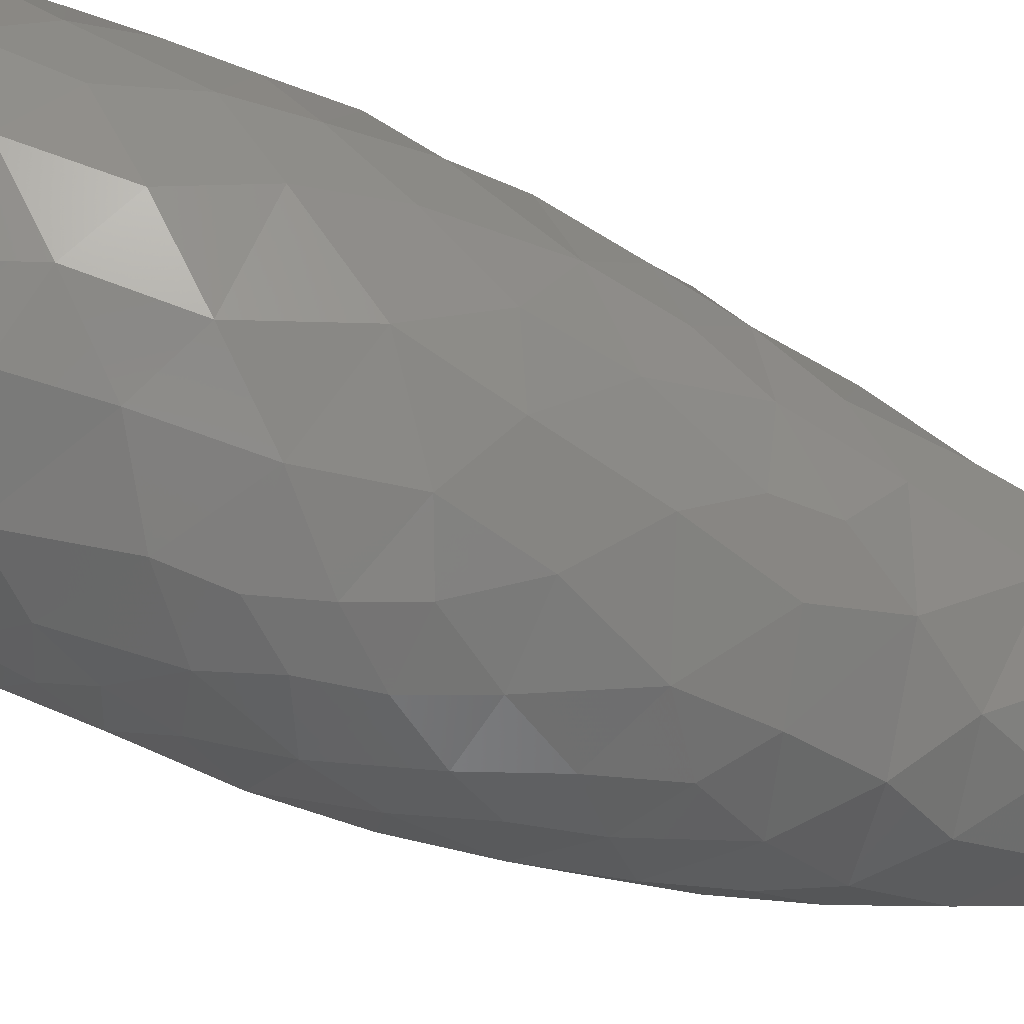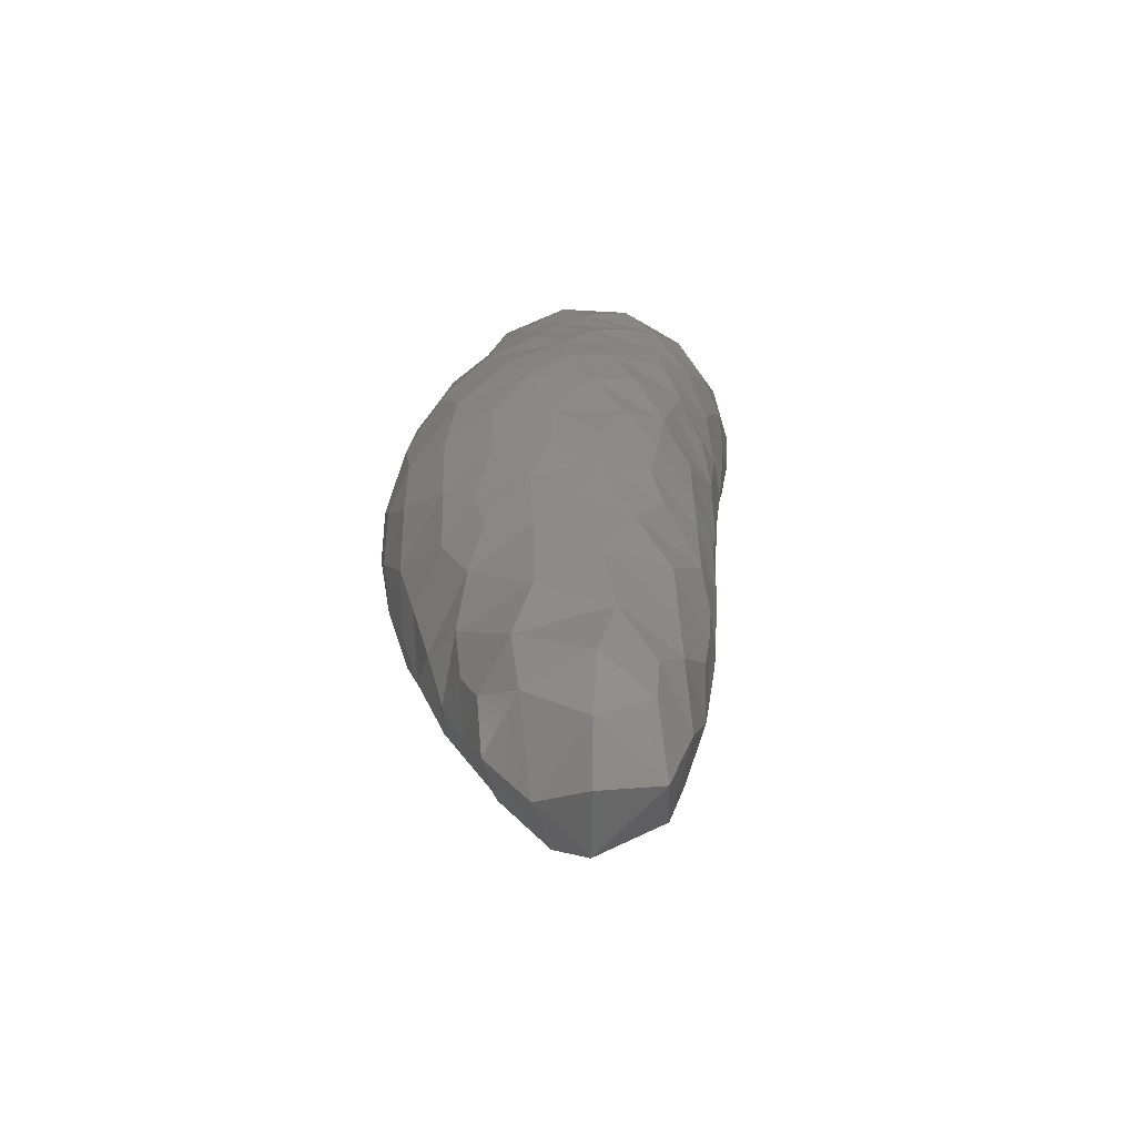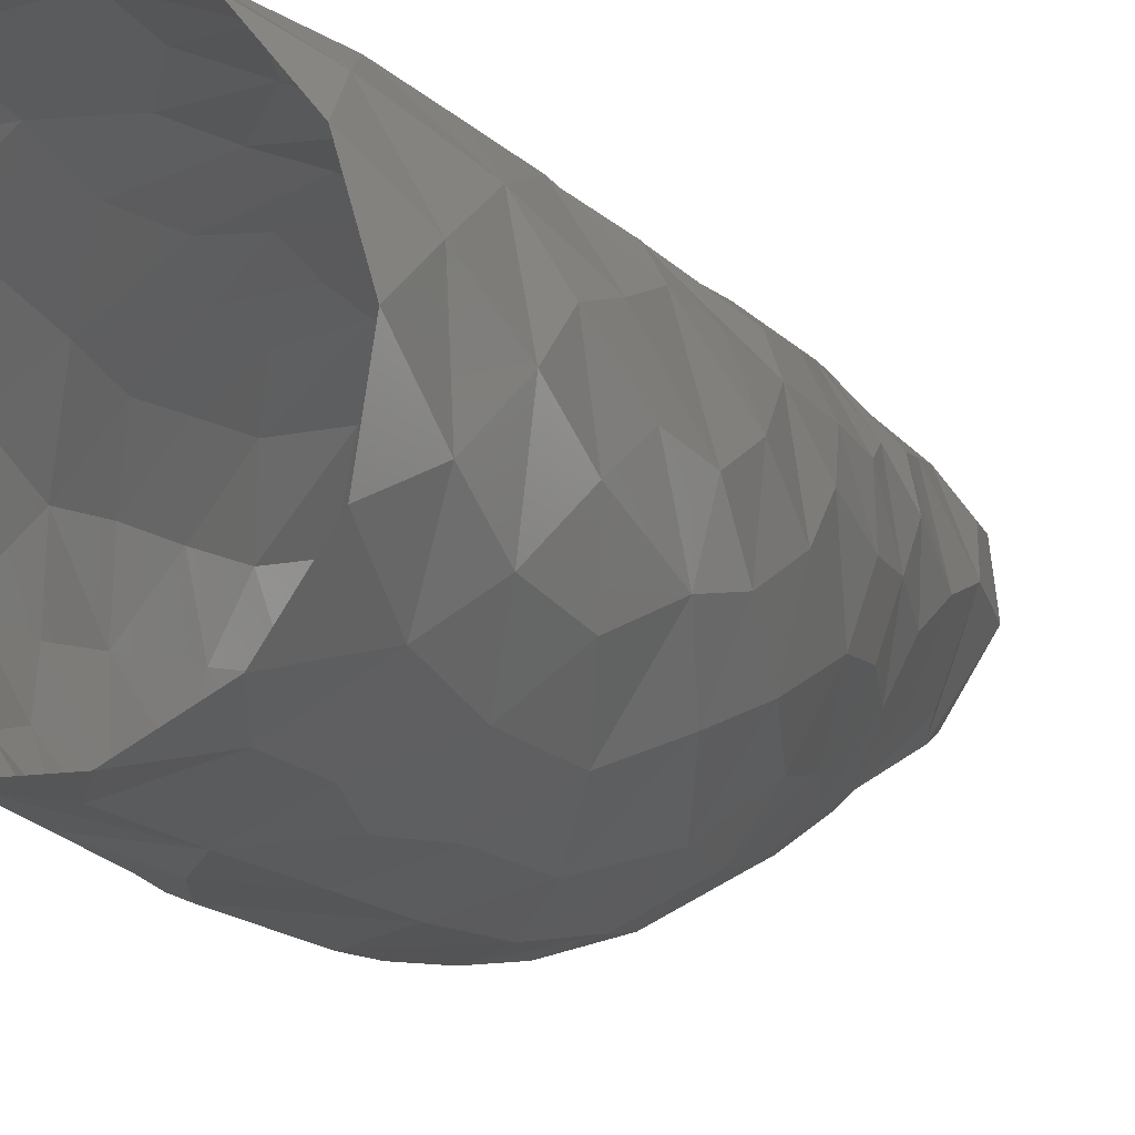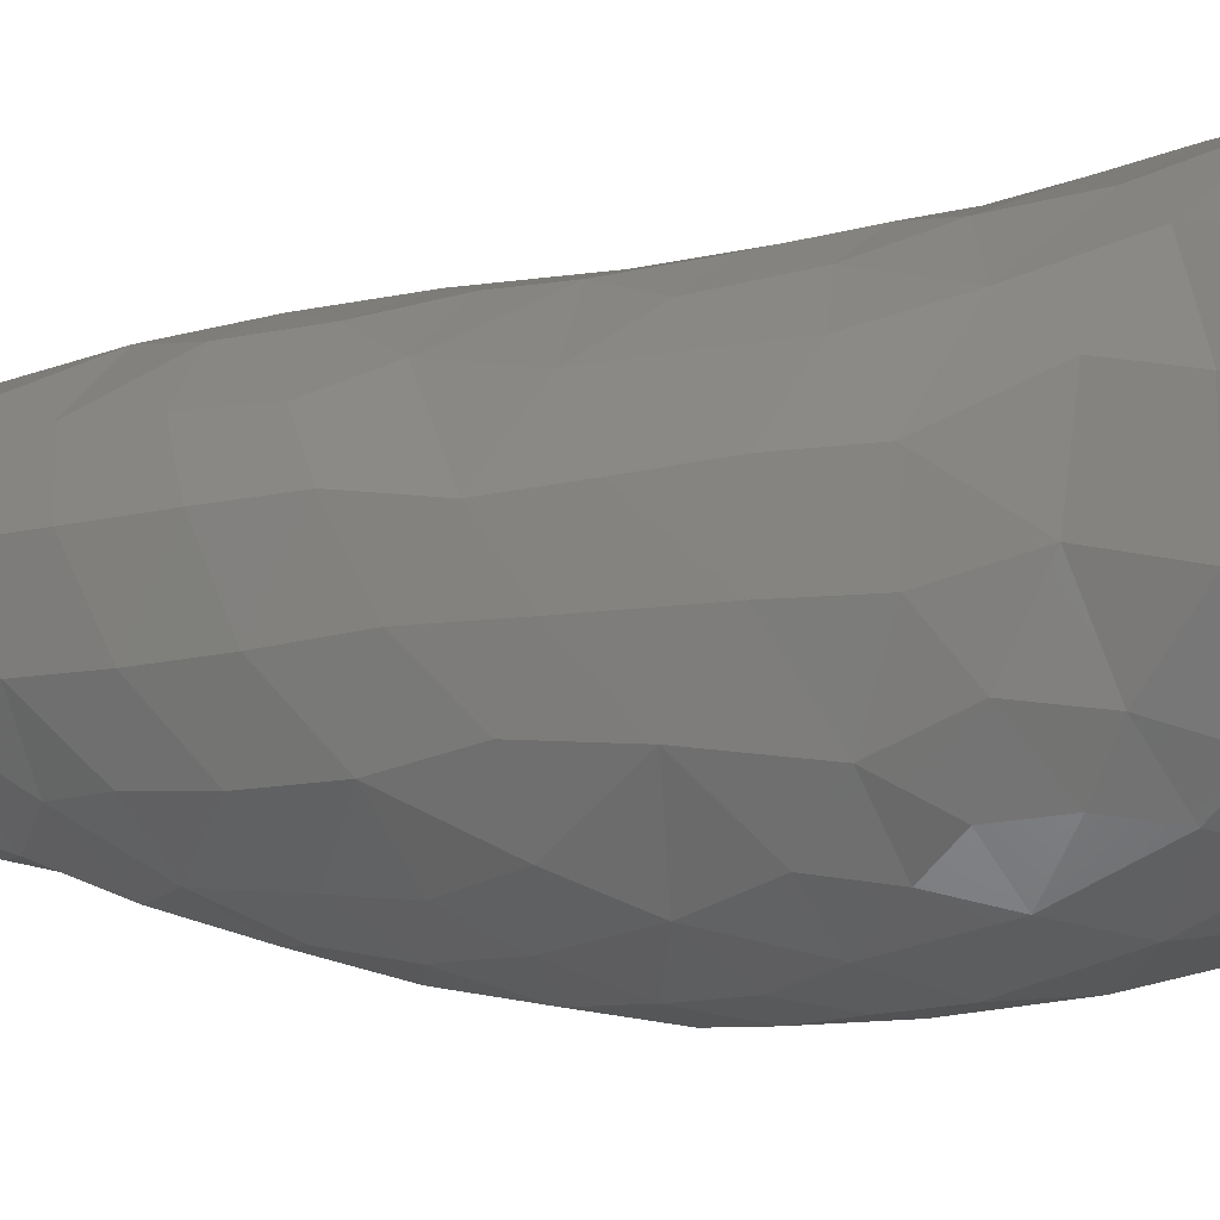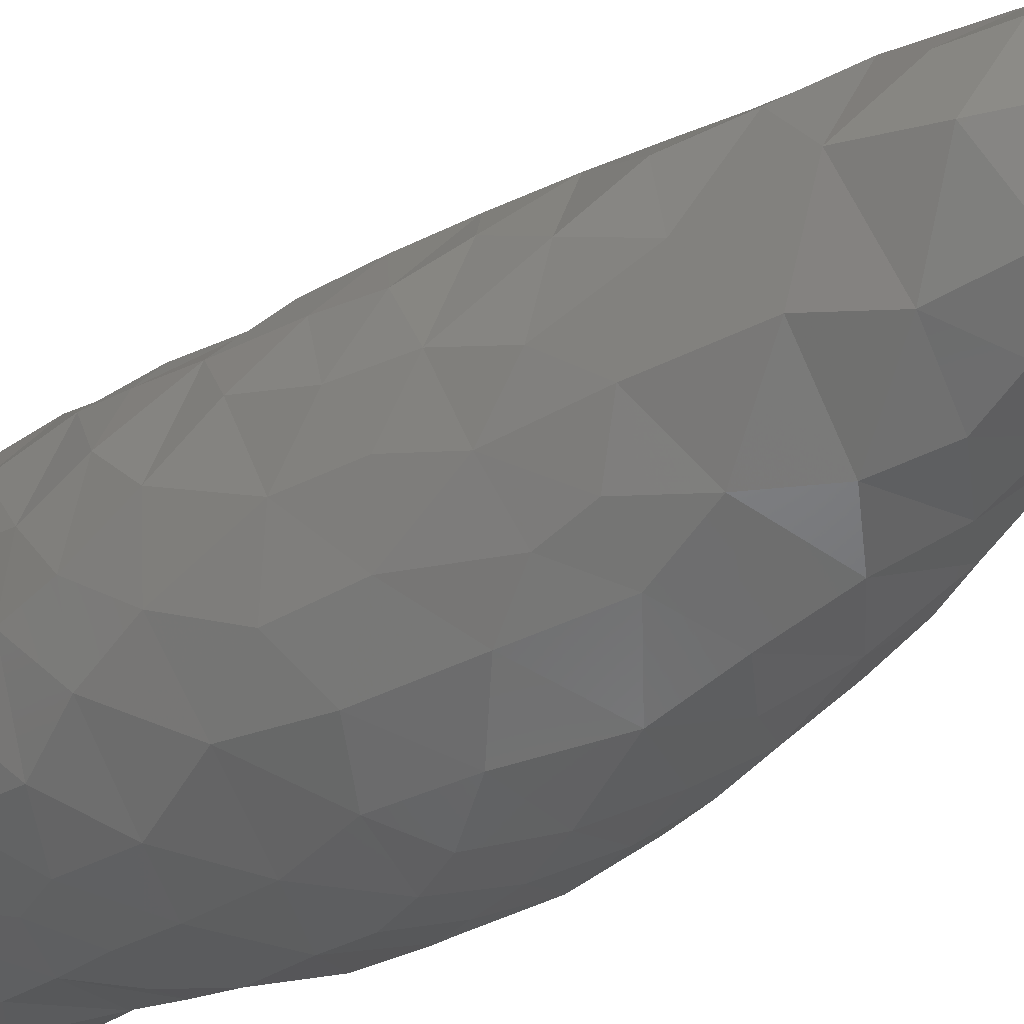
<metadata>
{"format":"stl","ext":"stl","renderer":"f3d","projection":"perspective","resolution":1024,"background":"white","views":[{"elev":-72.1,"azim":69.8,"up":"+Y"},{"elev":-69.1,"azim":77.1,"up":"+Z"},{"elev":-7.4,"azim":27.0,"up":"+Y"},{"elev":-13.0,"azim":-67.4,"up":"+Y"},{"elev":-32.9,"azim":136.2,"up":"+Y"}]}
</metadata>
<code>
# stl→obj: 228 verts, 440 faces
v 3.538 -2.492 -7.363
v 0.8996 -4.721 -6.7
v 2.4 -2.987 -9.59
v 4.855 -6.197 7.39
v 2.374 -7.599 5.578
v 4.108 -6.396 4.298
v 5.126 -4.588 2.268
v 3.833 -4.924 -0.8767
v 5.181 -3.091 -0.6644
v -3.041 5.681 16.65
v -3.117 6.427 19.64
v -0.09754 7.097 19.01
v 1.637 -2.473 -12.23
v -1.231 -1.385 -14.33
v 1.99 -0.07988 -13.85
v 5.684 -4.823 5.041
v 1.091 -6.706 17.13
v 0.5262 -6.131 19.91
v -2.387 -5.716 18.94
v -2.947 4.632 6.777
v -0.6223 5.507 7.372
v -0.5265 5.398 3.976
v -4.971 -3.769 19.21
v -5.96 -2.342 16.04
v -4.257 -4.974 16.24
v 2.398 -4.703 -4.689
v 7.322 -0.2613 11.27
v 7.134 0.6656 9.016
v 6.19 3.045 10.92
v 3.202 -6.12 0.8556
v 3.364 -0.2314 -11.6
v 3.972 0.3471 -8.896
v -6.348 -1.092 18.89
v -2.288 -6.259 16.67
v 2.736 2.996 -9.326
v 1.201 3.554 -11.97
v 0.1077 4.481 -8.392
v -0.28 6.659 16.51
v -3.395 -2.148 -10.49
v -3.646 -0.1831 -12.71
v -1.208 -3.135 -11.97
v -5.517 3.22 17.41
v -5.304 4.582 19.57
v -0.587 -8.023 10.28
v 1.953 -7.64 11.71
v -1.376 -7.334 13.64
v -3.298 4.39 4.31
v 6.291 2.613 8.886
v 0.07691 -7.061 -0.1708
v 2.178 -5.739 -2.23
v -2.301 4.538 -4.967
v -1.958 4.896 -2.055
v 0.603 5.114 -2.573
v 1.596 -7.432 2.761
v 5.934 -2.502 1.455
v 0.4549 -8.026 4.845
v 1.693 -7.223 14.41
v -1.114 5.847 12.65
v -3.101 4.729 11.17
v -3.316 4.871 13.83
v 4.691 -0.3372 -5.508
v 3.401 2.76 -6.937
v -0.522 5.757 10.56
v 7.235 0.207 13.43
v 7.133 -2.389 11.99
v -4.813 3.618 15.08
v 7.144 -0.933 15.33
v 5.575 -3.821 18.78
v 3.647 -5.76 17.58
v 5.418 -4.797 15.81
v -0.3448 -7.044 15.56
v 6.608 2.214 19.51
v 5.923 3.759 16.31
v 4.986 4.979 19.59
v -1.647 5.094 0.9073
v -3.169 4.46 2.284
v -1.595 3.352 -13.05
v 0.5967 2.73 -14.85
v -2.682 0.9295 -14.54
v 3.399 -5.368 19.72
v -1.311 3.974 -10.56
v 3.079 6 14.61
v 1.753 6.697 17.01
v 4.02 5.802 17.55
v 3.453 3.881 -2.016
v 5.126 0.9134 -2.853
v 4.117 2.51 -4.54
v 0.6624 4.918 -4.522
v 7.041 0.546 17.31
v 4.442 -2.741 -3.857
v 6.666 2.351 13.5
v -5.034 2.813 1.815
v -5.542 2.159 4.759
v -3.946 -6.918 6.13
v -4.501 -6.341 8.431
v -5.959 -4.398 6.736
v 0.6741 6.407 14.5
v 5.306 -1.452 -2.235
v -0.3077 -6.286 -2.744
v -0.8852 -5.455 -5.265
v 3.787 5.161 10.76
v 1.958 5.964 11.86
v 4.99 4.633 13.06
v 0.07204 0.3211 -15.28
v -6.426 -0.1368 3.44
v -4.801 -5.986 4.065
v 5.181 2.081 -0.7115
v 6.306 2.094 6.409
v 3.774 4.8 7.308
v 4.979 4.197 9.424
v 7.142 -1.069 7.201
v -3.771 4.013 -0.1123
v -3.665 3.972 -2.746
v -5.22 2.288 -2.683
v -6.167 0.7191 16.09
v -5.491 2.141 -0.2187
v 1.565 5.731 9.221
v -6.235 0.351 0.712
v 2.724 5.02 3.938
v 0.9042 5.303 1.286
v -6.551 -2.262 4.935
v -6.51 -2.306 8.467
v -6.44 -0.02841 5.967
v -2.901 -5.563 -3.409
v -3.728 -6.016 -0.3334
v -5.058 -4.398 -1.508
v 6.631 -3.301 14.42
v 0.009707 -4.267 -8.672
v -6.471 1.458 19.22
v 5.185 3.408 4.798
v 3.1 4.644 1.665
v -5.549 -4.472 1.177
v -6.016 -4.101 3.885
v -4.022 -6.303 1.786
v 6.74 -1.15 19.46
v 6.581 -2.585 17.18
v 6.819 1.911 15.49
v -1.615 6.033 14.87
v 5.567 -5.293 12.64
v -6.363 0.128 8.492
v -3.754 -4.677 21.77
v -1.057 -5.881 21.77
v -6.205 -1.771 13.54
v -5.87 1.302 13.84
v -5.04 2.861 12.11
v 6.756 0.3378 5.138
v -3.472 2.123 -11.69
v -3.114 3.238 -9.53
v -4.55 -4.136 -3.868
v 3.965 -6.894 10.6
v 6.362 -4.464 10.11
v -1.88 -4.605 -7.204
v -3.784 -4.056 -5.714
v -4.133 -2.276 -8.367
v -2.386 5.04 9.538
v 2.023 -7.859 8.468
v 6.446 -2.55 3.98
v -2.997 -7.031 11.95
v 6.66 -3.697 7.547
v -6.065 3.229 21.77
v -6.26 0.1033 10.91
v 1.432 5.513 6.102
v -4.461 0.2327 -9.729
v 6.748 0.7978 21.77
v 1.22 7.01 21.77
v -1.722 6.949 21.77
v 3.875 -6.506 13.79
v -1.861 -3.772 -9.53
v 5.914 -0.6671 0.0151
v -1.849 -6.551 -1.451
v -4.389 2.199 -7.789
v -5.191 -4.313 14.25
v -4.79 2.478 -5.104
v -5.707 -4.028 12.19
v -6.337 -2.37 10.98
v -5.516 -4.86 9.858
v 6.423 -0.5776 2.447
v 2.609 1.932 -12.84
v -4.631 -5.818 11.51
v -6.441 -2.167 2.072
v -5.717 -2.271 -3.257
v -6.554 0.324 21.77
v -5.734 -2.5 21.77
v 4.623 5.127 15.19
v 6.061 1.784 3.393
v -0.141 4.759 -6.5
v 7.228 -2.099 9.792
v -3.575 -5.929 14.91
v 3.198 -6.445 15.77
v -6.166 -2.288 -0.6691
v 5.869 3.613 21.77
v -2.664 -7.566 8.756
v 2.355 6.754 19.86
v -6.076 0.3241 -1.836
v -5.659 0.3413 -4.571
v 3.688 -4.414 -2.642
v 4.516 -4.478 21.77
v 6.25 -2.104 21.77
v -4.378 -5.694 13.29
v -5.449 2.246 9.504
v 3.103 1.965 -10.96
v 4.805 3.461 2.363
v -4.383 3.525 6.389
v 3.924 5.834 21.77
v -4.008 3.882 9.069
v -0.1477 -8.17 6.594
v -3.947 -6.623 10.27
v -5.089 0.4148 -7.241
v -5.095 -2.121 -5.837
v -1.974 -7.905 6.966
v -0.6538 -8.137 8.402
v 1.871 4.096 -7.267
v 2.445 4.362 -3.765
v 2.003 4.95 -0.2428
v -4.344 5.616 21.77
v -5.5 2.219 7.312
v 4.182 3.655 0.172
v 5.811 1.457 1.181
v 0.3426 -3.666 -10.58
v -2.276 -7.076 0.8998
v -3.503 3.52 -6.91
v 1.889 -5.816 21.77
v -0.9684 -7.752 2.901
v -3.054 -7.184 3.291
v -1.762 4.238 -8.348
v -0.05893 5.284 -0.6992
v 2.047 4.314 -5.409
v -1.686 -7.904 5.018
f 1 2 3
f 4 5 6
f 7 8 9
f 10 11 12
f 13 14 15
f 6 16 4
f 17 18 19
f 20 21 22
f 23 24 25
f 23 25 19
f 26 2 1
f 27 28 29
f 30 8 7
f 3 31 32
f 33 24 23
f 34 17 19
f 35 36 37
f 12 38 10
f 39 40 41
f 10 42 43
f 44 45 46
f 20 22 47
f 41 14 13
f 29 28 48
f 49 50 30
f 51 52 53
f 1 3 32
f 43 11 10
f 6 5 54
f 40 14 41
f 9 55 7
f 54 5 56
f 45 57 46
f 58 59 60
f 61 32 62
f 58 63 59
f 27 64 65
f 66 42 10
f 65 64 67
f 68 69 70
f 34 71 17
f 72 73 74
f 22 75 76
f 77 78 79
f 80 18 17
f 36 81 37
f 82 83 84
f 85 86 87
f 47 22 76
f 88 51 53
f 72 89 73
f 90 26 1
f 91 27 29
f 47 92 93
f 94 95 96
f 82 97 83
f 86 98 61
f 26 99 100
f 17 69 80
f 101 102 103
f 78 104 79
f 93 92 105
f 61 98 90
f 103 102 82
f 30 6 54
f 96 106 94
f 85 107 86
f 48 108 109
f 109 110 48
f 108 28 111
f 112 113 114
f 33 115 24
f 114 116 112
f 109 117 101
f 25 34 19
f 115 42 66
f 92 118 105
f 22 119 120
f 121 122 123
f 124 125 126
f 67 127 65
f 50 99 26
f 2 128 3
f 33 129 115
f 49 99 50
f 119 109 130
f 30 7 6
f 119 131 120
f 87 61 62
f 132 106 133
f 134 106 132
f 109 108 130
f 72 135 89
f 70 136 68
f 89 137 73
f 60 138 58
f 139 127 70
f 123 122 140
f 141 19 142
f 24 115 143
f 144 66 145
f 146 108 111
f 147 81 77
f 148 81 147
f 149 124 126
f 150 151 139
f 115 144 143
f 73 91 103
f 152 153 154
f 133 106 96
f 115 66 144
f 59 63 155
f 156 45 44
f 157 146 111
f 66 60 145
f 158 44 46
f 141 23 19
f 120 75 22
f 157 111 159
f 43 129 160
f 144 161 143
f 49 30 54
f 14 104 15
f 21 162 22
f 163 40 39
f 164 135 72
f 156 5 4
f 165 12 166
f 139 70 167
f 80 69 68
f 154 168 152
f 101 110 109
f 156 4 150
f 65 127 139
f 86 107 169
f 77 81 36
f 137 91 73
f 135 136 89
f 100 124 153
f 170 99 49
f 163 171 148
f 91 64 27
f 24 143 172
f 150 4 151
f 148 147 163
f 3 13 31
f 48 110 29
f 170 125 124
f 32 35 62
f 173 113 51
f 174 175 176
f 157 177 146
f 78 178 15
f 87 86 61
f 140 122 161
f 179 174 176
f 73 84 74
f 12 11 166
f 180 133 121
f 122 175 161
f 176 175 122
f 149 126 181
f 182 33 183
f 84 184 82
f 47 76 92
f 162 117 109
f 147 77 79
f 36 78 77
f 160 129 182
f 43 42 129
f 185 108 146
f 51 113 52
f 105 180 121
f 129 42 115
f 88 186 51
f 13 15 31
f 89 136 67
f 130 108 185
f 29 110 101
f 65 187 27
f 20 155 21
f 169 98 86
f 150 167 45
f 144 145 161
f 100 2 26
f 188 46 34
f 150 139 167
f 119 162 109
f 50 8 30
f 70 189 167
f 181 126 190
f 191 72 74
f 57 71 46
f 158 192 44
f 19 18 142
f 33 23 183
f 29 101 103
f 15 104 78
f 84 193 74
f 180 132 133
f 46 71 34
f 100 153 152
f 194 195 181
f 103 184 73
f 82 184 103
f 143 174 172
f 121 96 122
f 9 196 90
f 188 158 46
f 61 1 32
f 96 95 176
f 197 68 198
f 163 147 40
f 22 162 119
f 61 90 1
f 199 158 188
f 145 200 161
f 156 150 45
f 118 190 180
f 35 201 36
f 90 98 9
f 41 168 39
f 130 202 119
f 48 28 108
f 83 97 38
f 192 95 94
f 93 203 47
f 74 193 204
f 145 59 205
f 206 5 156
f 207 192 158
f 194 181 190
f 195 208 209
f 114 113 173
f 197 80 68
f 145 205 200
f 31 201 32
f 118 194 190
f 40 79 14
f 195 209 181
f 4 16 159
f 192 94 210
f 211 156 44
f 164 72 191
f 16 157 159
f 208 163 154
f 60 59 145
f 182 129 33
f 37 212 35
f 40 147 79
f 85 87 213
f 36 178 78
f 208 154 209
f 85 53 214
f 117 63 102
f 155 63 21
f 215 43 160
f 169 55 9
f 7 157 16
f 167 57 45
f 191 74 204
f 4 159 151
f 111 187 159
f 79 104 14
f 119 202 131
f 7 16 6
f 154 153 209
f 200 140 161
f 21 63 117
f 205 203 216
f 56 5 206
f 190 132 180
f 217 202 218
f 122 96 176
f 195 173 208
f 66 10 60
f 13 219 41
f 20 205 155
f 111 28 187
f 49 220 170
f 118 180 105
f 117 102 101
f 198 135 164
f 165 193 12
f 151 187 65
f 25 24 172
f 85 213 53
f 131 214 120
f 157 55 177
f 183 23 141
f 148 171 221
f 222 80 197
f 223 224 220
f 221 225 148
f 161 175 143
f 32 201 35
f 39 168 154
f 138 97 58
f 206 156 211
f 51 221 173
f 15 178 31
f 169 107 218
f 26 196 50
f 41 219 168
f 215 11 43
f 199 174 179
f 222 18 80
f 204 193 165
f 200 205 216
f 186 212 37
f 153 124 149
f 93 105 123
f 220 224 134
f 151 65 139
f 209 149 181
f 159 187 151
f 223 49 54
f 166 11 215
f 216 123 140
f 194 114 195
f 100 152 2
f 173 171 208
f 177 185 146
f 84 83 193
f 21 117 162
f 163 39 154
f 133 96 121
f 7 55 157
f 200 216 140
f 105 121 123
f 99 124 100
f 90 196 26
f 69 189 70
f 190 126 132
f 136 127 67
f 89 67 137
f 216 93 123
f 208 171 163
f 52 226 53
f 10 138 60
f 17 71 57
f 112 75 52
f 194 116 114
f 102 63 58
f 25 188 34
f 20 203 205
f 92 116 118
f 227 212 186
f 142 18 222
f 38 138 10
f 128 219 3
f 223 220 49
f 114 173 195
f 218 107 217
f 68 135 198
f 177 218 185
f 58 97 102
f 132 125 134
f 126 125 132
f 87 62 227
f 73 184 84
f 213 87 227
f 53 226 214
f 67 64 137
f 209 153 149
f 57 189 17
f 37 225 186
f 152 128 2
f 70 127 136
f 217 107 85
f 102 97 82
f 205 59 155
f 52 113 112
f 172 174 199
f 134 224 106
f 118 116 194
f 35 212 62
f 9 98 169
f 186 225 51
f 8 196 9
f 12 83 38
f 68 136 135
f 177 55 169
f 3 219 13
f 50 196 8
f 148 225 81
f 94 224 228
f 187 28 27
f 218 202 185
f 75 226 52
f 201 178 36
f 112 116 92
f 131 217 214
f 76 112 92
f 223 54 56
f 220 125 170
f 51 225 221
f 177 169 218
f 131 202 217
f 81 225 37
f 167 189 57
f 47 203 20
f 217 85 214
f 31 178 201
f 17 189 69
f 179 176 207
f 210 94 228
f 176 95 207
f 193 83 12
f 227 186 88
f 170 124 99
f 221 171 173
f 228 223 56
f 106 224 94
f 216 203 93
f 214 226 120
f 76 75 112
f 228 224 223
f 38 97 138
f 137 64 91
f 168 219 128
f 152 168 128
f 207 95 192
f 192 211 44
f 185 202 130
f 62 212 227
f 228 56 206
f 199 179 158
f 213 88 53
f 91 29 103
f 143 175 174
f 134 125 220
f 25 172 188
f 120 226 75
f 210 228 206
f 192 210 211
f 210 206 211
f 172 199 188
f 179 207 158
f 213 227 88

</code>
